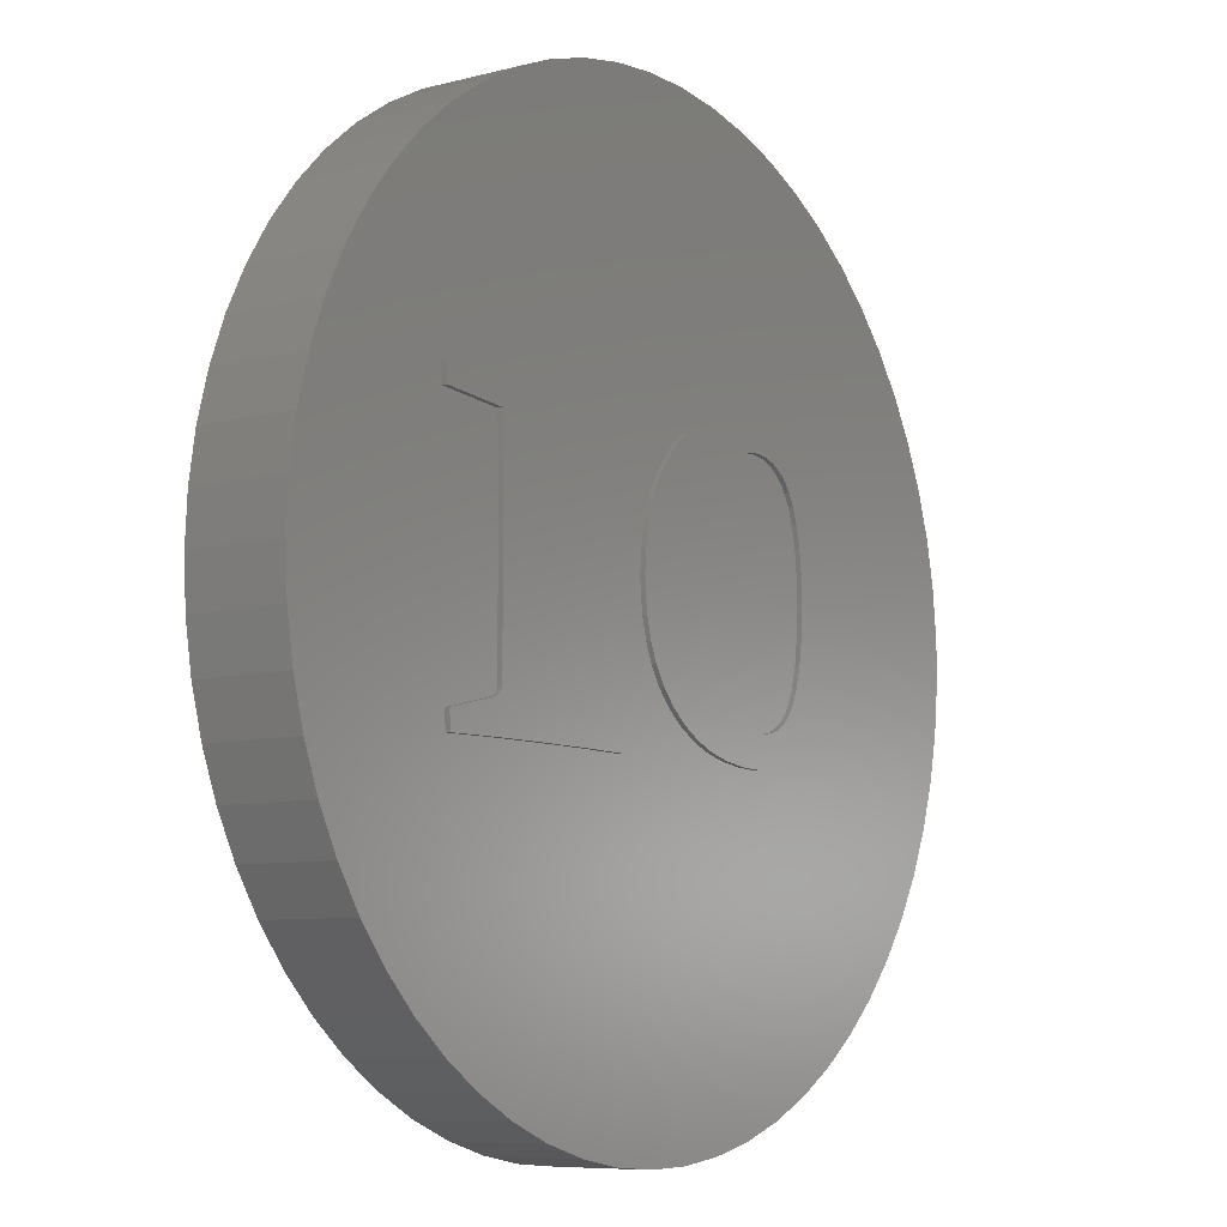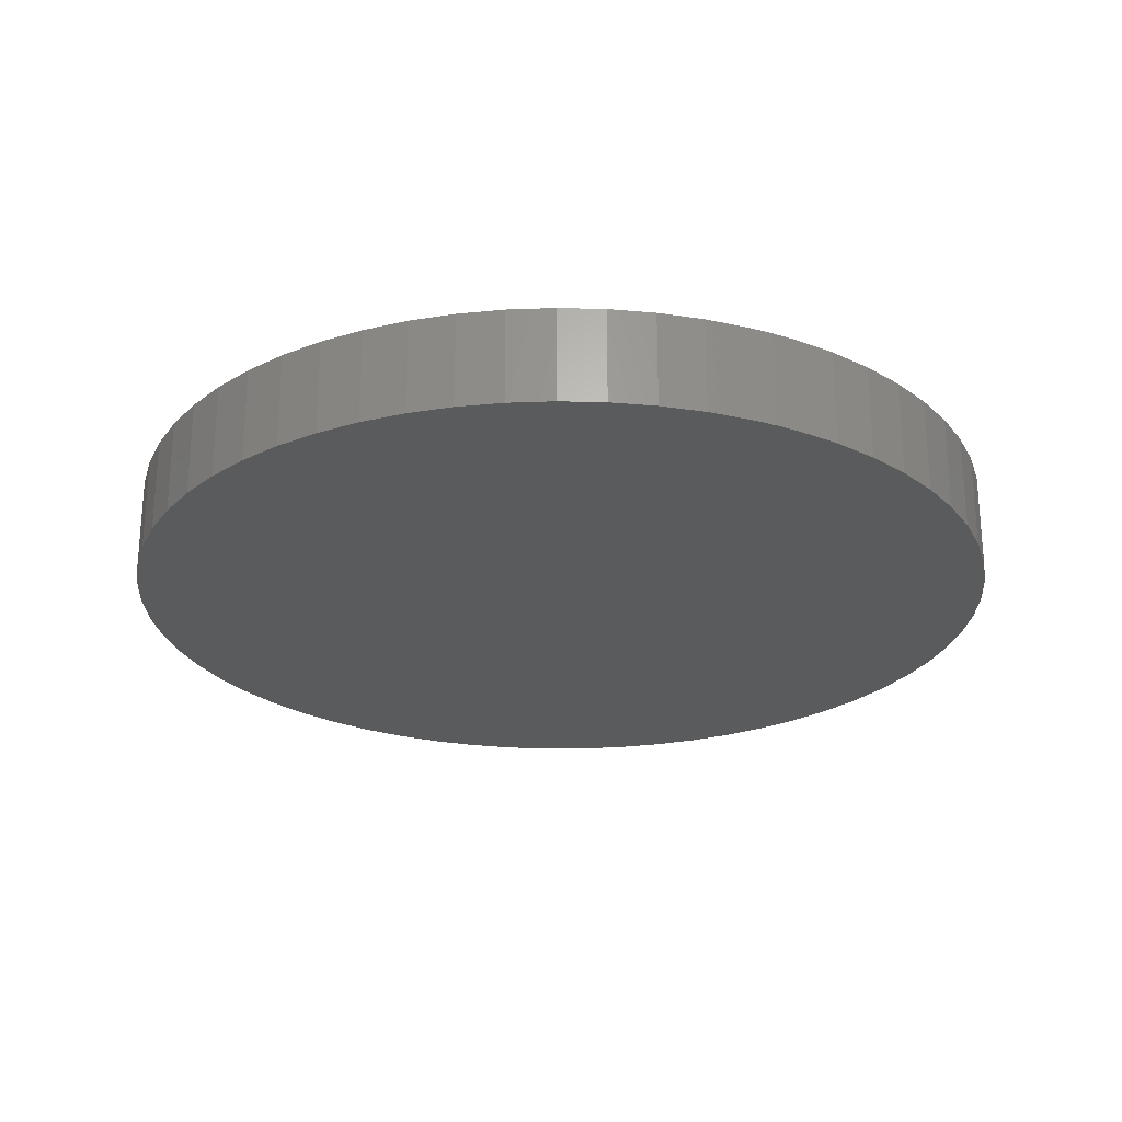
<metadata>
{"format":"stl","ext":"stl","renderer":"f3d","projection":"perspective","resolution":1024,"background":"white","views":[{"elev":-7.8,"azim":-53.9,"up":"+Y"},{"elev":-24.9,"azim":64.0,"up":"+Z"}]}
</metadata>
<code>
# stl→obj: 394 verts, 784 faces
v 6.971 6.747 2
v 5.857 6.751 2
v 6.211 0.5135 2
v 0.1956 11.14 2
v 0.04903 10.2 2
v 3.487 12.07 2
v 12.73 0.6815 2
v 13.6 1.085 2
v 8.084 6.731 2
v 5.329 0.8723 2
v 4.742 6.747 2
v 4.488 1.32 2
v 3.602 7.113 2
v 0 9.25 2
v 0.4381 6.437 2
v 0.7741 5.546 2
v 0.4381 12.06 2
v 7.125 0.2473 2
v 8.062 0.07656 2
v 9.012 0.003067 2
v 9.964 0.02759 2
v 3.628 6.731 2
v 1.2 4.694 2
v 1.711 3.89 2
v 2.302 3.144 2
v 10.91 0.1499 2
v 11.84 0.3686 2
v 2.967 2.462 2
v 3.698 1.851 2
v 0.04903 8.299 2
v 0.1956 7.358 2
v 3.698 16.65 2
v 2.967 16.04 2
v 5.137 12.7 2
v 10.25 7.1 2
v 9.851 7.335 2
v 8.065 7.113 2
v 4.859 7.491 2
v 4.867 7.513 2
v 4.873 7.548 2
v 4.862 11.95 2
v 4.882 10.83 2
v 4.889 9.71 2
v 4.889 8.702 2
v 7.125 18.25 2
v 6.211 17.99 2
v 6.817 12.96 2
v 5.329 17.63 2
v 4.488 17.18 2
v 15.18 16.35 2
v 14.41 16.92 2
v 6.878 12.91 2
v 13.6 17.41 2
v 10.65 6.935 2
v 2.302 15.36 2
v 1.711 14.61 2
v 3.455 12.45 2
v 1.2 13.81 2
v 0.7741 12.95 2
v 12.73 17.82 2
v 11.84 18.13 2
v 10.91 18.35 2
v 13.62 6.994 2
v 13.18 6.856 2
v 14.41 1.575 2
v 12.68 6.767 2
v 4.695 7.371 2
v 4.876 7.572 2
v 4.886 8.137 2
v 9.964 18.47 2
v 9.012 18.5 2
v 8.062 18.42 2
v 15.18 2.147 2
v 15.87 2.794 2
v 14.04 7.189 2
v 16.5 3.509 2
v 14.41 7.434 2
v 17.05 4.286 2
v 14.63 7.61 2
v 17.52 5.114 2
v 14.92 7.92 2
v 17.91 5.987 2
v 15.16 8.281 2
v 18.2 6.894 2
v 15.34 8.653 2
v 18.39 7.827 2
v 15.48 9.114 2
v 18.49 8.774 2
v 15.55 9.563 2
v 18.5 9.25 2
v 15.57 9.994 2
v 18.49 9.726 2
v 15.56 10.3 2
v 18.39 10.67 2
v 15.5 10.74 2
v 18.2 11.61 2
v 15.39 11.14 2
v 17.91 12.51 2
v 15.23 11.5 2
v 11.61 6.748 2
v 11.09 6.819 2
v 4.743 7.388 2
v 4.777 7.404 2
v 4.805 7.424 2
v 9.139 11.5 2
v 8.943 11.1 2
v 6.816 11.75 2
v 12.12 6.733 2
v 12.06 6.731 2
v 4.83 7.447 2
v 4.847 7.469 2
v 9.521 7.609 2
v 9.241 7.93 2
v 7 7.377 2
v 9.022 8.29 2
v 6.945 7.397 2
v 6.915 7.413 2
v 6.797 8.986 2
v 6.8 8.298 2
v 8.868 8.661 2
v 6.811 7.609 2
v 9.364 11.81 2
v 9.647 12.11 2
v 9.926 12.33 2
v 6.797 10.58 2
v 8.724 10.2 2
v 8.814 10.71 2
v 6.819 7.56 2
v 6.829 7.523 2
v 6.844 7.49 2
v 15.01 11.84 2
v 17.52 13.39 2
v 14.75 12.13 2
v 17.05 14.21 2
v 14.41 12.4 2
v 16.5 14.99 2
v 14.05 12.6 2
v 15.87 15.71 2
v 13.64 12.76 2
v 13.18 12.88 2
v 8.76 9.094 2
v 8.712 9.527 2
v 8.704 9.769 2
v 6.864 7.459 2
v 6.888 7.434 2
v 10.31 12.56 2
v 10.71 12.73 2
v 11.19 12.86 2
v 11.67 12.94 2
v 12.23 12.96 2
v 12.68 12.95 2
v 18.49 9.726 0
v 18.5 9.25 0
v 0 9.25 0
v 18.49 8.774 0
v 0.04903 10.2 0
v 0.1956 11.14 0
v 0.4381 12.06 0
v 13.6 17.41 0
v 14.41 16.92 0
v 18.2 11.61 0
v 18.39 7.827 0
v 18.2 6.894 0
v 17.91 5.987 0
v 0.7741 12.95 0
v 1.2 13.81 0
v 1.711 14.61 0
v 3.698 16.65 0
v 4.488 17.18 0
v 5.329 17.63 0
v 6.211 17.99 0
v 7.125 18.25 0
v 8.062 18.42 0
v 18.39 10.67 0
v 0.4381 6.437 0
v 0.1956 7.358 0
v 11.84 0.3686 0
v 0.04903 8.299 0
v 2.302 15.36 0
v 2.967 16.04 0
v 15.18 16.35 0
v 15.87 15.71 0
v 16.5 14.99 0
v 17.52 5.114 0
v 17.05 4.286 0
v 16.5 3.509 0
v 9.964 18.47 0
v 10.91 18.35 0
v 15.87 2.794 0
v 15.18 2.147 0
v 14.41 1.575 0
v 10.91 0.1499 0
v 1.2 4.694 0
v 0.7741 5.546 0
v 9.012 18.5 0
v 11.84 18.13 0
v 12.73 17.82 0
v 17.05 14.21 0
v 17.52 13.39 0
v 17.91 12.51 0
v 13.6 1.085 0
v 12.73 0.6815 0
v 9.964 0.02759 0
v 9.012 0.003067 0
v 8.062 0.07656 0
v 3.698 1.851 0
v 2.967 2.462 0
v 2.302 3.144 0
v 7.125 0.2473 0
v 6.211 0.5135 0
v 5.329 0.8723 0
v 4.488 1.32 0
v 1.711 3.89 0
v 4.862 11.95 2.1
v 3.487 12.07 2.1
v 4.882 10.83 2.1
v 4.889 9.71 2.1
v 4.889 8.702 2.1
v 4.886 8.137 2.1
v 4.876 7.572 2.1
v 4.873 7.548 2.1
v 4.867 7.513 2.1
v 4.859 7.491 2.1
v 4.847 7.469 2.1
v 4.83 7.447 2.1
v 4.805 7.424 2.1
v 4.777 7.404 2.1
v 4.743 7.388 2.1
v 4.695 7.371 2.1
v 3.602 7.113 2.1
v 3.628 6.731 2.1
v 4.742 6.747 2.1
v 5.857 6.751 2.1
v 6.971 6.747 2.1
v 8.084 6.731 2.1
v 8.065 7.113 2.1
v 7 7.377 2.1
v 6.945 7.397 2.1
v 6.915 7.413 2.1
v 6.888 7.434 2.1
v 6.864 7.459 2.1
v 6.844 7.49 2.1
v 6.829 7.523 2.1
v 6.819 7.56 2.1
v 6.811 7.609 2.1
v 6.8 8.298 2.1
v 6.797 8.986 2.1
v 6.797 10.58 2.1
v 6.816 11.75 2.1
v 6.878 12.91 2.1
v 6.817 12.96 2.1
v 5.137 12.7 2.1
v 3.455 12.45 2.1
v 13.18 6.856 2.1
v 12.87 7.568 2.1
v 12.71 7.477 2.1
v 12.68 6.767 2.1
v 12.98 7.665 2.1
v 13.62 6.994 2.1
v 13.11 7.815 2.1
v 14.04 7.189 2.1
v 13.22 7.984 2.1
v 14.41 7.434 2.1
v 14.63 7.61 2.1
v 13.34 8.269 2.1
v 14.92 7.92 2.1
v 13.45 8.688 2.1
v 12.55 7.417 2.1
v 12.37 7.381 2.1
v 12.12 6.733 2.1
v 12.16 7.367 2.1
v 12.06 6.731 2.1
v 11.94 7.386 2.1
v 11.61 6.748 2.1
v 11.73 7.441 2.1
v 11.09 6.819 2.1
v 11.59 7.505 2.1
v 10.65 6.935 2.1
v 11.44 7.612 2.1
v 11.3 7.74 2.1
v 10.25 7.1 2.1
v 11.17 7.91 2.1
v 9.851 7.335 2.1
v 11.03 8.154 2.1
v 10.78 10.76 2.1
v 10.86 11.23 2.1
v 9.139 11.5 2.1
v 10.71 12.73 2.1
v 11.39 12.12 2.1
v 11.19 12.86 2.1
v 11.55 12.21 2.1
v 11.67 12.94 2.1
v 13.51 9.212 2.1
v 15.55 9.563 2.1
v 13.54 9.851 2.1
v 15.57 9.994 2.1
v 13.52 10.32 2.1
v 15.16 8.281 2.1
v 15.34 8.653 2.1
v 15.48 9.114 2.1
v 9.364 11.81 2.1
v 10.97 11.55 2.1
v 9.647 12.11 2.1
v 9.926 12.33 2.1
v 11.08 11.77 2.1
v 10.31 12.56 2.1
v 11.19 11.93 2.1
v 11.3 12.05 2.1
v 13.18 12.88 2.1
v 12.76 12.15 2.1
v 13.64 12.76 2.1
v 12.89 12.06 2.1
v 14.05 12.6 2.1
v 13.02 11.93 2.1
v 14.41 12.4 2.1
v 13.14 11.78 2.1
v 14.75 12.13 2.1
v 13.27 11.54 2.1
v 15.01 11.84 2.1
v 13.38 11.23 2.1
v 15.23 11.5 2.1
v 13.47 10.82 2.1
v 10.82 8.894 2.1
v 9.022 8.29 2.1
v 10.91 8.479 2.1
v 9.241 7.93 2.1
v 9.521 7.609 2.1
v 11.71 12.28 2.1
v 11.89 12.31 2.1
v 12.23 12.96 2.1
v 15.56 10.3 2.1
v 15.5 10.74 2.1
v 15.39 11.14 2.1
v 12.1 12.33 2.1
v 12.27 12.32 2.1
v 12.68 12.95 2.1
v 12.45 12.28 2.1
v 12.62 12.23 2.1
v 10.74 9.926 2.1
v 8.712 9.527 2.1
v 10.75 9.441 2.1
v 8.76 9.094 2.1
v 8.868 8.661 2.1
v 8.943 11.1 2.1
v 8.814 10.71 2.1
v 10.74 10.1 2.1
v 8.724 10.2 2.1
v 8.704 9.769 2.1
v 10.74 9.926 2
v 10.74 10.1 2
v 10.78 10.76 2
v 10.86 11.23 2
v 10.97 11.55 2
v 11.08 11.77 2
v 11.19 11.93 2
v 11.3 12.05 2
v 11.39 12.12 2
v 11.55 12.21 2
v 11.71 12.28 2
v 11.89 12.31 2
v 12.1 12.33 2
v 12.16 7.367 2
v 11.94 7.386 2
v 11.73 7.441 2
v 11.59 7.505 2
v 11.44 7.612 2
v 11.3 7.74 2
v 11.17 7.91 2
v 11.03 8.154 2
v 10.91 8.479 2
v 10.82 8.894 2
v 10.75 9.441 2
v 13.54 9.851 2
v 13.51 9.212 2
v 13.45 8.688 2
v 13.34 8.269 2
v 13.22 7.984 2
v 13.11 7.815 2
v 12.98 7.665 2
v 12.87 7.568 2
v 12.71 7.477 2
v 12.55 7.417 2
v 12.37 7.381 2
v 12.27 12.32 2
v 12.45 12.28 2
v 12.62 12.23 2
v 12.76 12.15 2
v 12.89 12.06 2
v 13.02 11.93 2
v 13.14 11.78 2
v 13.27 11.54 2
v 13.38 11.23 2
v 13.47 10.82 2
v 13.52 10.32 2
f 1 2 3
f 4 5 6
f 7 8 9
f 3 2 10
f 10 2 11
f 10 11 12
f 13 5 14
f 13 15 16
f 4 6 17
f 3 18 1
f 1 18 19
f 1 19 9
f 9 19 20
f 9 20 21
f 13 16 22
f 22 16 23
f 22 23 11
f 11 23 24
f 11 24 25
f 21 26 9
f 9 26 27
f 9 27 7
f 25 28 11
f 11 28 29
f 11 29 12
f 14 30 13
f 13 30 31
f 13 31 15
f 32 33 34
f 35 36 37
f 38 39 40
f 41 6 42
f 42 6 5
f 42 5 43
f 43 5 44
f 45 46 47
f 47 46 48
f 47 48 34
f 34 48 49
f 34 49 32
f 50 51 52
f 52 51 53
f 35 37 54
f 33 55 34
f 34 55 56
f 34 56 57
f 57 56 58
f 57 58 6
f 6 58 59
f 6 59 17
f 53 60 52
f 52 60 61
f 52 61 62
f 63 64 65
f 65 64 66
f 67 40 13
f 13 40 68
f 13 68 5
f 5 68 69
f 5 69 44
f 62 70 52
f 52 70 71
f 52 71 47
f 47 71 72
f 47 72 45
f 65 73 63
f 63 73 74
f 63 74 75
f 75 74 76
f 75 76 77
f 77 76 78
f 77 78 79
f 79 78 80
f 79 80 81
f 81 80 82
f 81 82 83
f 83 82 84
f 83 84 85
f 85 84 86
f 85 86 87
f 87 86 88
f 87 88 89
f 89 88 90
f 89 90 91
f 91 90 92
f 91 92 93
f 93 92 94
f 93 94 95
f 95 94 96
f 95 96 97
f 97 96 98
f 97 98 99
f 8 65 9
f 9 65 100
f 9 100 37
f 37 100 101
f 37 101 54
f 67 102 40
f 40 102 103
f 40 103 104
f 105 52 106
f 106 52 107
f 66 108 65
f 65 108 109
f 65 109 100
f 104 110 40
f 40 110 111
f 40 111 38
f 36 112 37
f 37 112 113
f 37 113 114
f 114 113 115
f 114 115 116
f 116 115 117
f 118 119 120
f 120 119 121
f 120 121 115
f 105 122 52
f 52 122 123
f 52 123 124
f 125 126 107
f 107 126 127
f 107 127 106
f 121 128 115
f 115 128 129
f 115 129 130
f 99 98 131
f 131 98 132
f 131 132 133
f 133 132 134
f 133 134 135
f 135 134 136
f 135 136 137
f 137 136 138
f 137 138 139
f 139 138 50
f 139 50 140
f 120 141 118
f 118 141 142
f 118 142 125
f 125 142 143
f 125 143 126
f 130 144 115
f 115 144 145
f 115 145 117
f 124 146 52
f 52 146 147
f 52 147 50
f 50 147 148
f 50 148 149
f 149 150 50
f 50 150 151
f 50 151 140
f 152 153 154
f 154 153 155
f 154 156 152
f 152 156 157
f 152 157 158
f 159 160 161
f 155 162 154
f 154 162 163
f 154 163 164
f 158 165 152
f 152 165 166
f 152 166 167
f 168 169 152
f 152 169 170
f 152 170 171
f 171 172 152
f 152 172 173
f 152 173 174
f 175 176 177
f 177 176 178
f 177 178 154
f 167 179 152
f 152 179 180
f 152 180 168
f 160 181 161
f 161 181 182
f 161 182 183
f 164 184 154
f 154 184 185
f 154 185 186
f 187 188 161
f 186 189 154
f 154 189 190
f 154 190 191
f 192 193 177
f 177 193 194
f 177 194 175
f 174 173 161
f 161 173 195
f 161 195 187
f 188 196 161
f 161 196 197
f 161 197 159
f 183 198 161
f 161 198 199
f 161 199 200
f 191 201 154
f 154 201 202
f 154 202 177
f 192 203 193
f 193 203 204
f 193 204 205
f 206 207 208
f 205 209 193
f 193 209 210
f 193 210 211
f 211 212 193
f 193 212 206
f 193 206 213
f 213 206 208
f 92 90 153
f 153 90 155
f 153 152 92
f 92 152 174
f 92 174 94
f 94 174 161
f 94 161 96
f 96 161 200
f 96 200 98
f 98 200 199
f 98 199 132
f 132 199 198
f 132 198 134
f 134 198 183
f 134 183 136
f 136 183 182
f 136 182 138
f 138 182 181
f 138 181 50
f 50 181 160
f 50 160 51
f 51 160 159
f 51 159 53
f 53 159 197
f 53 197 60
f 60 197 196
f 60 196 61
f 61 196 188
f 61 188 62
f 62 188 187
f 62 187 70
f 70 187 195
f 70 195 71
f 71 195 173
f 71 173 72
f 72 173 172
f 72 172 45
f 45 172 171
f 45 171 46
f 46 171 170
f 46 170 48
f 48 170 169
f 48 169 49
f 49 169 168
f 49 168 32
f 32 168 180
f 32 180 33
f 33 180 179
f 33 179 55
f 55 179 167
f 55 167 56
f 56 167 166
f 56 166 58
f 58 166 165
f 58 165 59
f 59 165 158
f 59 158 17
f 17 158 157
f 17 157 4
f 4 157 156
f 4 156 5
f 5 156 154
f 5 154 14
f 14 154 178
f 14 178 30
f 30 178 176
f 30 176 31
f 31 176 175
f 31 175 15
f 15 175 194
f 15 194 16
f 16 194 193
f 16 193 23
f 23 193 213
f 23 213 24
f 24 213 208
f 24 208 25
f 25 208 207
f 25 207 28
f 28 207 206
f 28 206 29
f 29 206 212
f 29 212 12
f 12 212 211
f 12 211 10
f 10 211 210
f 10 210 3
f 3 210 209
f 3 209 18
f 18 209 205
f 18 205 19
f 19 205 204
f 19 204 20
f 20 204 203
f 20 203 21
f 21 203 192
f 21 192 26
f 26 192 177
f 26 177 27
f 27 177 202
f 27 202 7
f 7 202 201
f 7 201 8
f 8 201 191
f 8 191 65
f 65 191 190
f 65 190 73
f 73 190 189
f 73 189 74
f 74 189 186
f 74 186 76
f 76 186 185
f 76 185 78
f 78 185 184
f 78 184 80
f 80 184 164
f 80 164 82
f 82 164 163
f 82 163 84
f 84 163 162
f 84 162 86
f 86 162 155
f 86 155 88
f 88 155 90
f 214 215 41
f 41 215 6
f 214 41 42
f 214 42 216
f 216 42 43
f 216 43 217
f 218 217 44
f 44 217 43
f 218 44 69
f 218 69 219
f 219 69 68
f 219 68 220
f 220 68 40
f 220 40 221
f 221 40 39
f 221 39 222
f 222 39 38
f 222 38 223
f 223 38 111
f 223 111 224
f 224 111 110
f 224 110 225
f 225 110 104
f 225 104 226
f 226 104 103
f 226 103 227
f 227 103 102
f 227 102 228
f 228 102 67
f 228 67 229
f 230 229 13
f 13 229 67
f 231 230 22
f 22 230 13
f 231 22 11
f 231 11 232
f 232 11 2
f 232 2 233
f 233 2 1
f 233 1 234
f 234 1 9
f 234 9 235
f 236 235 37
f 37 235 9
f 237 236 114
f 114 236 37
f 237 114 116
f 237 116 238
f 238 116 117
f 238 117 239
f 239 117 145
f 239 145 240
f 240 145 144
f 240 144 241
f 241 144 130
f 241 130 242
f 242 130 129
f 242 129 243
f 243 129 128
f 243 128 244
f 244 128 121
f 244 121 245
f 245 121 119
f 245 119 246
f 246 119 118
f 246 118 247
f 248 247 125
f 125 247 118
f 248 125 107
f 248 107 249
f 249 107 52
f 249 52 250
f 251 250 47
f 47 250 52
f 251 47 34
f 251 34 252
f 252 34 57
f 252 57 253
f 215 253 6
f 6 253 57
f 253 215 252
f 252 215 214
f 252 214 251
f 240 241 233
f 233 241 242
f 222 242 243
f 224 225 233
f 234 235 236
f 236 237 234
f 234 237 238
f 234 238 233
f 233 238 239
f 233 239 240
f 243 244 222
f 222 244 245
f 222 245 221
f 242 222 233
f 233 222 223
f 233 223 224
f 230 231 229
f 229 231 232
f 225 226 233
f 233 226 227
f 233 227 232
f 232 227 228
f 232 228 229
f 250 251 249
f 249 251 214
f 249 214 248
f 248 214 216
f 248 216 247
f 216 217 247
f 247 217 218
f 247 218 246
f 246 218 219
f 246 219 245
f 245 219 220
f 245 220 221
f 254 255 256
f 254 256 257
f 255 254 258
f 258 254 259
f 258 259 260
f 260 259 261
f 260 261 262
f 261 263 262
f 262 263 264
f 262 264 265
f 265 264 266
f 265 266 267
f 256 268 257
f 257 268 269
f 257 269 270
f 270 269 271
f 270 271 272
f 272 271 273
f 272 273 274
f 274 273 275
f 274 275 276
f 276 275 277
f 276 277 278
f 277 279 278
f 278 279 280
f 278 280 281
f 281 280 282
f 281 282 283
f 283 282 284
f 285 286 287
f 288 289 290
f 290 289 291
f 290 291 292
f 293 294 295
f 295 294 296
f 295 296 297
f 266 298 267
f 267 298 299
f 267 299 293
f 293 299 300
f 293 300 294
f 287 286 301
f 301 286 302
f 301 302 303
f 303 302 304
f 304 302 305
f 304 305 306
f 306 305 307
f 306 307 288
f 288 307 308
f 288 308 289
f 309 310 311
f 311 310 312
f 311 312 313
f 313 312 314
f 313 314 315
f 315 314 316
f 315 316 317
f 317 316 318
f 317 318 319
f 319 318 320
f 319 320 321
f 321 320 322
f 323 324 325
f 325 324 326
f 325 326 284
f 284 326 327
f 284 327 283
f 291 328 292
f 292 328 329
f 292 329 330
f 296 331 297
f 297 331 332
f 297 332 322
f 322 332 333
f 322 333 321
f 329 334 330
f 330 334 335
f 330 335 336
f 336 335 337
f 336 337 309
f 309 337 338
f 309 338 310
f 339 340 341
f 341 340 342
f 341 342 323
f 323 342 343
f 323 343 324
f 287 344 285
f 285 344 345
f 285 345 346
f 346 345 347
f 346 347 339
f 339 347 348
f 339 348 340
f 296 91 93
f 296 93 331
f 331 93 95
f 331 95 332
f 332 95 97
f 332 97 333
f 333 97 99
f 333 99 321
f 321 99 131
f 321 131 319
f 319 131 133
f 319 133 317
f 317 133 135
f 317 135 315
f 315 135 137
f 315 137 313
f 313 137 139
f 313 139 311
f 311 139 140
f 311 140 309
f 309 140 151
f 309 151 336
f 336 151 150
f 336 150 330
f 330 150 149
f 330 149 292
f 292 149 148
f 292 148 290
f 290 148 147
f 290 147 288
f 288 147 146
f 288 146 306
f 306 146 124
f 306 124 304
f 304 124 123
f 304 123 303
f 303 123 122
f 303 122 301
f 301 122 105
f 301 105 287
f 287 105 106
f 287 106 344
f 344 106 127
f 344 127 345
f 345 127 126
f 345 126 347
f 347 126 143
f 347 143 348
f 348 143 142
f 348 142 340
f 340 142 141
f 340 141 342
f 342 141 120
f 342 120 343
f 343 120 115
f 343 115 324
f 324 115 113
f 324 113 326
f 326 113 112
f 326 112 327
f 327 112 36
f 327 36 283
f 283 36 35
f 283 35 281
f 281 35 54
f 281 54 278
f 278 54 101
f 278 101 276
f 276 101 100
f 276 100 274
f 274 100 109
f 274 109 272
f 272 109 108
f 272 108 270
f 270 108 66
f 270 66 257
f 257 66 64
f 257 64 254
f 254 64 63
f 254 63 259
f 259 63 75
f 259 75 261
f 261 75 77
f 261 77 263
f 263 77 79
f 263 79 264
f 264 79 81
f 264 81 266
f 266 81 83
f 266 83 298
f 298 83 85
f 298 85 299
f 299 85 87
f 299 87 300
f 300 87 89
f 300 89 294
f 294 89 91
f 294 91 296
f 339 349 350
f 339 350 346
f 346 350 351
f 346 351 285
f 285 351 352
f 285 352 286
f 286 352 353
f 286 353 302
f 302 353 354
f 302 354 305
f 305 354 355
f 305 355 307
f 307 355 356
f 307 356 308
f 308 356 357
f 308 357 289
f 289 357 358
f 289 358 291
f 291 358 359
f 291 359 328
f 328 359 360
f 328 360 329
f 329 360 361
f 329 361 334
f 271 362 363
f 271 363 273
f 273 363 364
f 273 364 275
f 275 364 365
f 275 365 277
f 277 365 366
f 277 366 279
f 279 366 367
f 279 367 280
f 280 367 368
f 280 368 282
f 282 368 369
f 282 369 284
f 284 369 370
f 284 370 325
f 325 370 371
f 325 371 323
f 323 371 372
f 323 372 341
f 341 372 349
f 341 349 339
f 295 373 374
f 295 374 293
f 293 374 375
f 293 375 267
f 267 375 376
f 267 376 265
f 265 376 377
f 265 377 262
f 262 377 378
f 262 378 260
f 260 378 379
f 260 379 258
f 258 379 380
f 258 380 255
f 255 380 381
f 255 381 256
f 256 381 382
f 256 382 268
f 268 382 383
f 268 383 269
f 269 383 362
f 269 362 271
f 334 361 384
f 334 384 335
f 335 384 385
f 335 385 337
f 337 385 386
f 337 386 338
f 338 386 387
f 338 387 310
f 310 387 388
f 310 388 312
f 312 388 389
f 312 389 314
f 314 389 390
f 314 390 316
f 316 390 391
f 316 391 318
f 318 391 392
f 318 392 320
f 320 392 393
f 320 393 322
f 322 393 394
f 322 394 297
f 297 394 373
f 297 373 295
f 352 351 356
f 350 349 373
f 373 349 372
f 373 372 374
f 374 372 371
f 374 371 375
f 375 371 370
f 369 368 383
f 391 390 351
f 384 361 351
f 351 361 360
f 351 360 359
f 352 356 353
f 353 356 355
f 353 355 354
f 378 377 370
f 370 377 376
f 370 376 375
f 373 394 350
f 350 394 393
f 350 393 351
f 351 393 392
f 351 392 391
f 390 389 351
f 351 389 388
f 351 388 387
f 359 358 351
f 351 358 357
f 351 357 356
f 383 368 362
f 362 368 367
f 362 367 366
f 387 386 351
f 351 386 385
f 351 385 384
f 366 365 362
f 362 365 364
f 362 364 363
f 369 383 370
f 370 383 382
f 370 382 381
f 381 380 370
f 370 380 379
f 370 379 378

</code>
